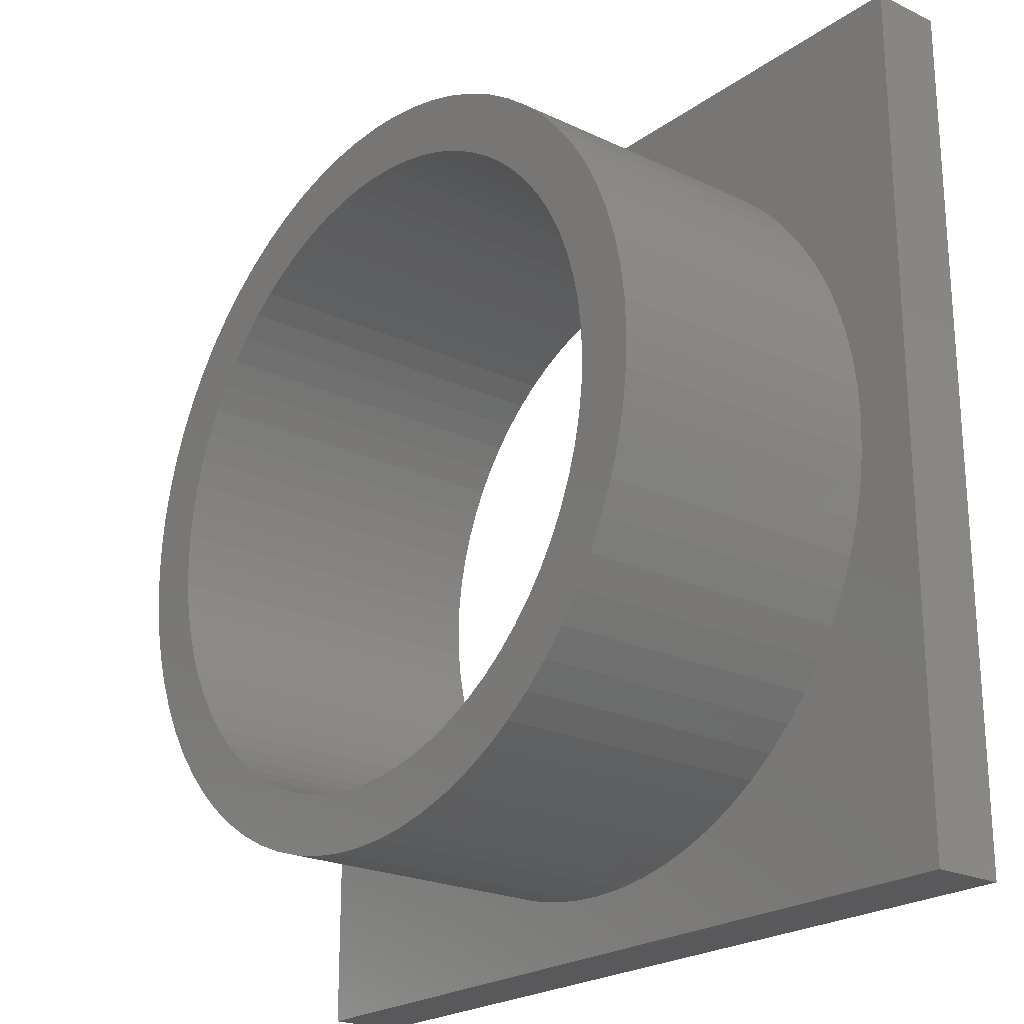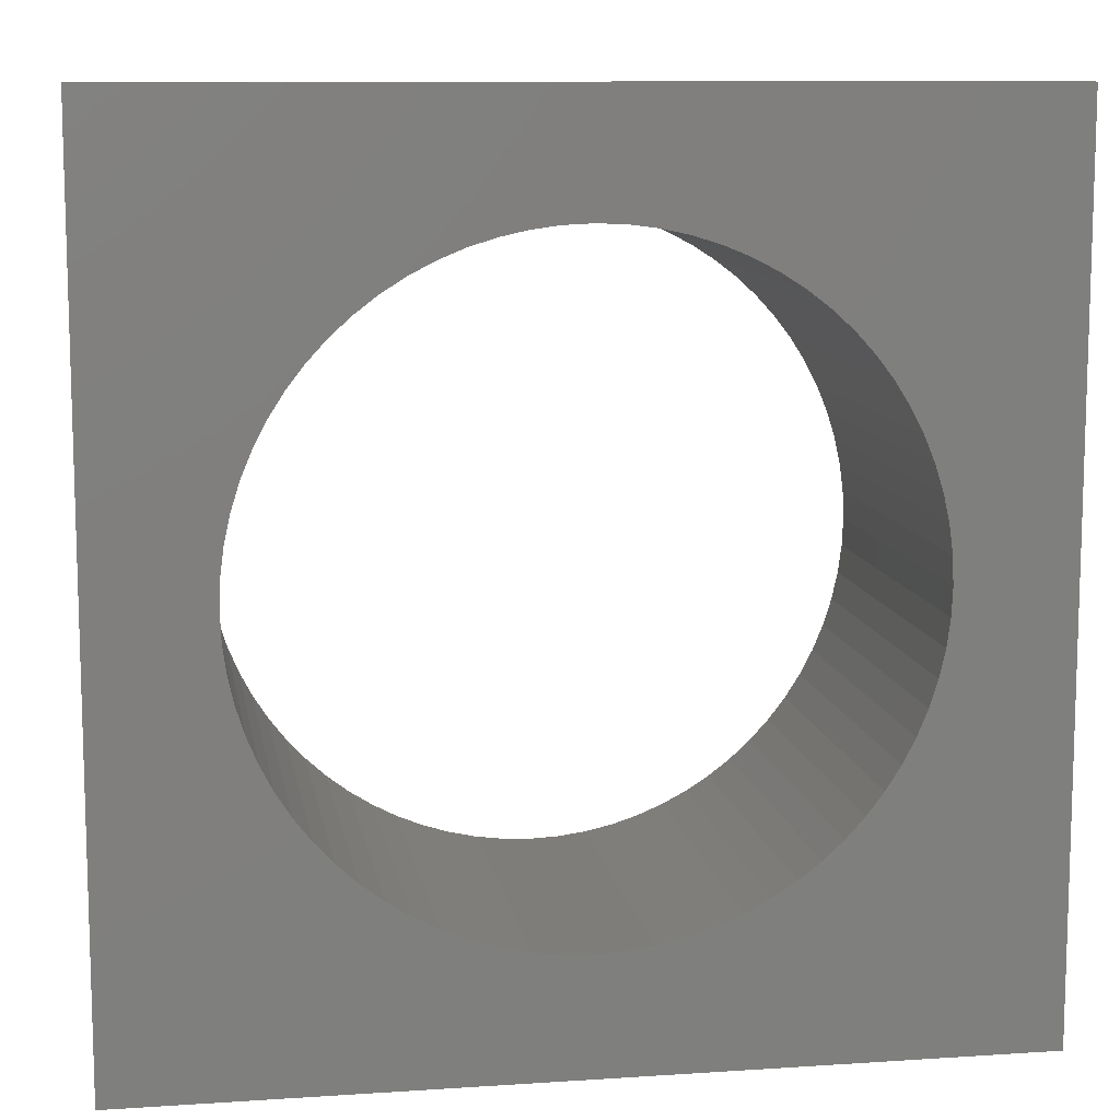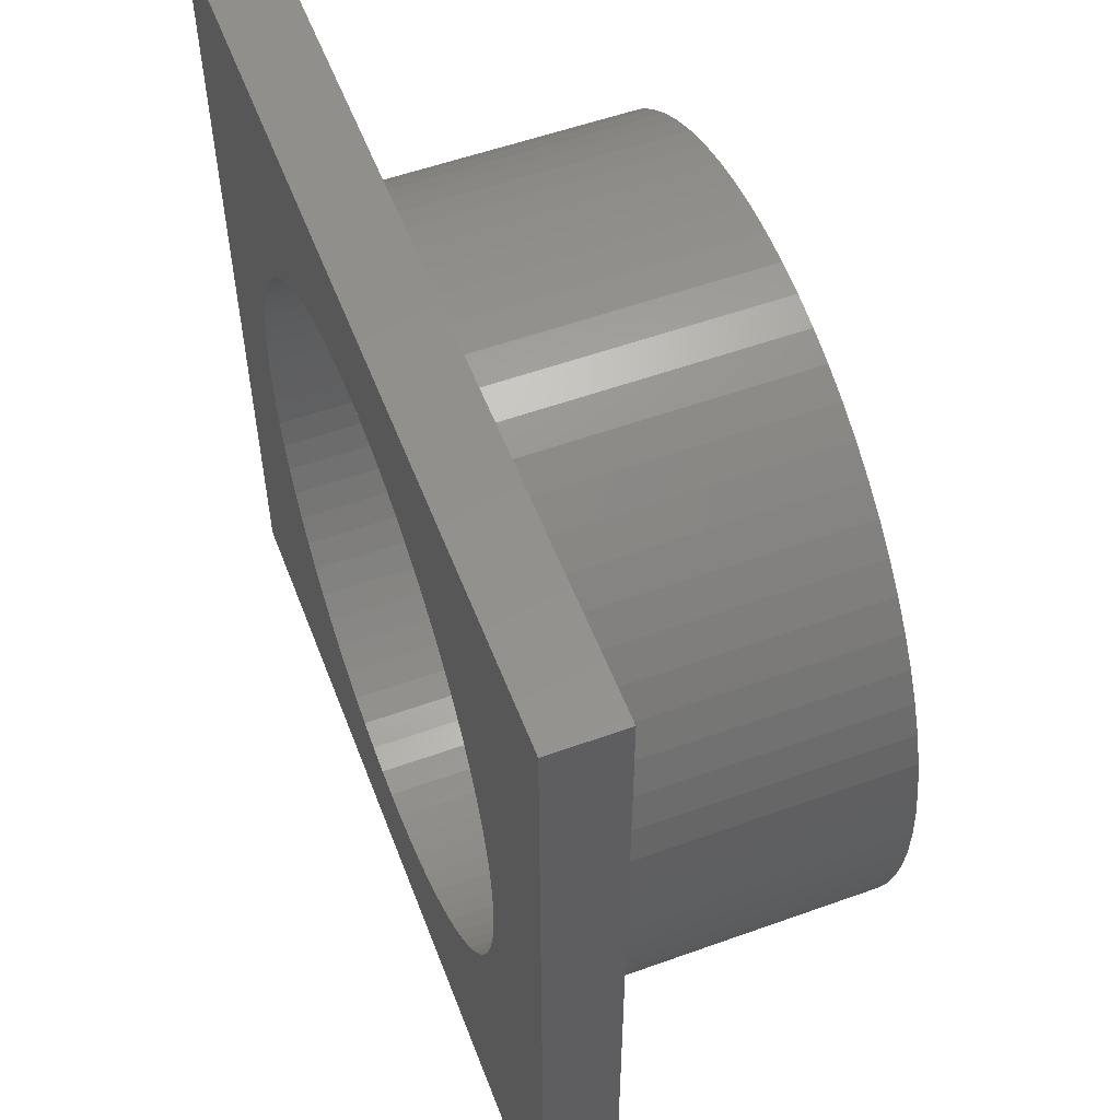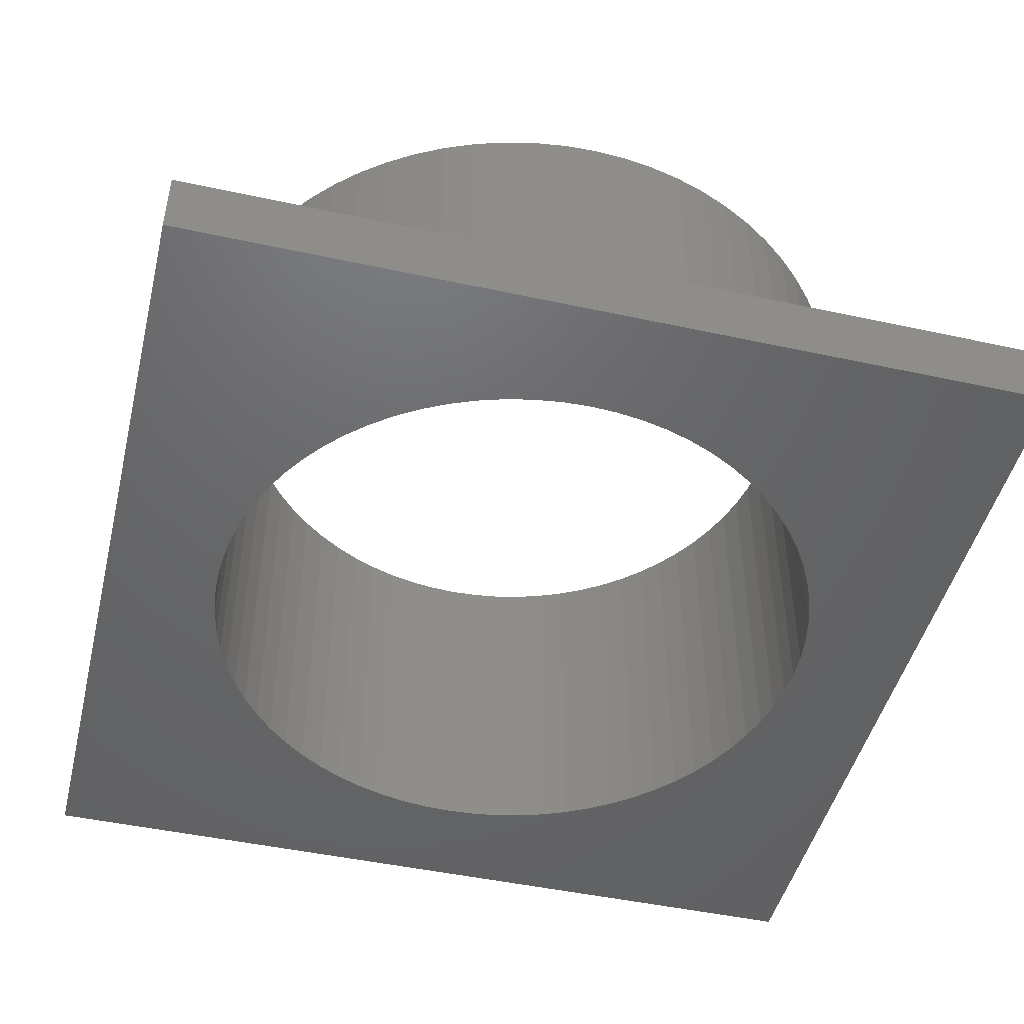
<metadata>
{"format":"stl","ext":"stl","renderer":"f3d","projection":"perspective","resolution":1024,"background":"white","views":[{"elev":-22.4,"azim":50.8,"up":"+Y"},{"elev":10.5,"azim":170.6,"up":"+Y"},{"elev":55.0,"azim":-110.8,"up":"+Y"},{"elev":-47.1,"azim":-13.8,"up":"+Z"}]}
</metadata>
<code>
# stl→obj: 296 verts, 592 faces
v -15 -15 0
v -15 15 2.5
v -15 15 0
v -15 -15 2.5
v 15 15 2.5
v 13 0 2.5
v 15 -15 2.5
v 12.95 1.133 2.5
v 12.8 2.257 2.5
v 12.56 3.365 2.5
v 12.22 4.446 2.5
v 11.78 5.494 2.5
v 11.26 6.5 2.5
v 10.65 7.456 2.5
v 9.959 8.356 2.5
v 9.192 9.192 2.5
v 8.356 9.959 2.5
v 7.456 10.65 2.5
v 6.5 11.26 2.5
v 5.494 11.78 2.5
v 4.446 12.22 2.5
v 3.365 12.56 2.5
v 2.257 12.8 2.5
v 1.133 12.95 2.5
v 0 13 2.5
v -12.95 1.133 2.5
v -13 0 2.5
v -12.8 2.257 2.5
v -12.56 3.365 2.5
v -12.22 4.446 2.5
v -11.78 5.494 2.5
v -11.26 6.5 2.5
v -10.65 7.456 2.5
v -9.959 8.356 2.5
v -9.192 9.192 2.5
v -8.356 9.959 2.5
v -7.456 10.65 2.5
v -6.5 11.26 2.5
v -5.494 11.78 2.5
v -4.446 12.22 2.5
v -3.365 12.56 2.5
v -2.257 12.8 2.5
v -1.133 12.95 2.5
v 12.95 -1.133 2.5
v 12.8 -2.257 2.5
v 12.56 -3.365 2.5
v 12.22 -4.446 2.5
v 11.78 -5.494 2.5
v 11.26 -6.5 2.5
v 10.65 -7.456 2.5
v 9.959 -8.356 2.5
v 9.192 -9.192 2.5
v 8.356 -9.959 2.5
v 7.456 -10.65 2.5
v 6.5 -11.26 2.5
v 5.494 -11.78 2.5
v 4.446 -12.22 2.5
v 3.365 -12.56 2.5
v 2.257 -12.8 2.5
v 1.133 -12.95 2.5
v 0 -13 2.5
v -1.133 -12.95 2.5
v -2.257 -12.8 2.5
v -3.365 -12.56 2.5
v -4.446 -12.22 2.5
v -5.494 -11.78 2.5
v -6.5 -11.26 2.5
v -7.456 -10.65 2.5
v -8.356 -9.959 2.5
v -9.192 -9.192 2.5
v -9.959 -8.356 2.5
v -10.65 -7.456 2.5
v -11.26 -6.5 2.5
v -11.78 -5.494 2.5
v -12.22 -4.446 2.5
v -12.56 -3.365 2.5
v -12.8 -2.257 2.5
v -12.95 -1.133 2.5
v 15 15 0
v 15 -15 0
v 11 0 0
v 10.96 -0.9587 0
v 10.83 -1.91 0
v 10.63 -2.847 0
v 10.34 -3.762 0
v 9.969 -4.649 0
v 9.526 -5.5 0
v 9.011 -6.309 0
v 8.426 -7.071 0
v 7.778 -7.778 0
v 7.071 -8.426 0
v 6.309 -9.011 0
v 5.5 -9.526 0
v 4.649 -9.969 0
v 3.762 -10.34 0
v 2.847 -10.63 0
v 1.91 -10.83 0
v 0.9587 -10.96 0
v 0 -11 0
v -0.9587 -10.96 0
v -1.91 -10.83 0
v -10.96 -0.9587 0
v -11 0 0
v -10.83 -1.91 0
v -10.63 -2.847 0
v -10.34 -3.762 0
v -9.969 -4.649 0
v -9.526 -5.5 0
v -9.011 -6.309 0
v -8.426 -7.071 0
v -7.778 -7.778 0
v -7.071 -8.426 0
v -6.309 -9.011 0
v -5.5 -9.526 0
v -4.649 -9.969 0
v -3.762 -10.34 0
v -2.847 -10.63 0
v 10.96 0.9587 0
v 10.83 1.91 0
v 10.63 2.847 0
v 10.34 3.762 0
v 9.969 4.649 0
v 9.526 5.5 0
v 9.011 6.309 0
v 8.426 7.071 0
v 7.778 7.778 0
v 7.071 8.426 0
v 6.309 9.011 0
v 5.5 9.526 0
v 4.649 9.969 0
v 3.762 10.34 0
v 2.847 10.63 0
v 1.91 10.83 0
v 0.9587 10.96 0
v 0 11 0
v -0.9587 10.96 0
v -1.91 10.83 0
v -2.847 10.63 0
v -10.96 0.9587 0
v -10.83 1.91 0
v -3.762 10.34 0
v -4.649 9.969 0
v -5.5 9.526 0
v -6.309 9.011 0
v -7.071 8.426 0
v -7.778 7.778 0
v -8.426 7.071 0
v -9.011 6.309 0
v -9.526 5.5 0
v -9.969 4.649 0
v -10.34 3.762 0
v -10.63 2.847 0
v 13 0 12.5
v 12.95 1.133 12.5
v -12.95 1.133 12.5
v -13 0 12.5
v 0 13 12.5
v 1.133 12.95 12.5
v 0 -13 12.5
v -1.133 -12.95 12.5
v 9.959 8.356 12.5
v 9.192 9.192 12.5
v -9.192 9.192 12.5
v -8.356 9.959 12.5
v -4.446 12.22 12.5
v -3.365 12.56 12.5
v -12.8 -2.257 12.5
v -12.56 -3.365 12.5
v 12.22 4.446 12.5
v 11.78 5.494 12.5
v 5.494 11.78 12.5
v 6.5 11.26 12.5
v -10.65 7.456 12.5
v -11.26 6.5 12.5
v -9.959 8.356 12.5
v -2.257 12.8 12.5
v -1.133 12.95 12.5
v 10.65 -7.456 12.5
v 11.26 -6.5 12.5
v 3.365 -12.56 12.5
v 2.257 -12.8 12.5
v 9.192 -9.192 12.5
v 8.356 -9.959 12.5
v -3.365 -12.56 12.5
v -4.446 -12.22 12.5
v -9.959 -8.356 12.5
v -9.192 -9.192 12.5
v -10.65 -7.456 12.5
v 12.8 2.257 12.5
v 12.56 3.365 12.5
v 11.26 6.5 12.5
v 10.65 7.456 12.5
v 2.257 12.8 12.5
v 3.365 12.56 12.5
v 4.446 12.22 12.5
v 7.456 10.65 12.5
v 8.356 9.959 12.5
v -12.56 3.365 12.5
v -12.8 2.257 12.5
v -12.22 4.446 12.5
v 11 0 12.5
v 10.96 0.9587 12.5
v 12.95 -1.133 12.5
v 10.83 1.91 12.5
v 10.96 -0.9587 12.5
v 10.63 2.847 12.5
v 12.8 -2.257 12.5
v 10.34 3.762 12.5
v 10.83 -1.91 12.5
v 9.969 4.649 12.5
v 12.56 -3.365 12.5
v 10.63 -2.847 12.5
v 9.526 5.5 12.5
v 9.011 6.309 12.5
v 8.426 7.071 12.5
v 7.778 7.778 12.5
v 7.071 8.426 12.5
v 6.309 9.011 12.5
v 5.5 9.526 12.5
v 4.649 9.969 12.5
v 3.762 10.34 12.5
v 2.847 10.63 12.5
v 1.91 10.83 12.5
v 0.9587 10.96 12.5
v 0 11 12.5
v -0.9587 10.96 12.5
v -1.91 10.83 12.5
v -2.847 10.63 12.5
v -3.762 10.34 12.5
v -4.649 9.969 12.5
v -5.494 11.78 12.5
v -5.5 9.526 12.5
v -6.5 11.26 12.5
v -6.309 9.011 12.5
v -7.456 10.65 12.5
v -7.071 8.426 12.5
v -7.778 7.778 12.5
v -8.426 7.071 12.5
v -9.011 6.309 12.5
v -9.526 5.5 12.5
v -9.969 4.649 12.5
v -11.78 5.494 12.5
v -10.34 3.762 12.5
v -10.63 2.847 12.5
v 12.22 -4.446 12.5
v 10.34 -3.762 12.5
v 11.78 -5.494 12.5
v 9.969 -4.649 12.5
v 9.526 -5.5 12.5
v 9.011 -6.309 12.5
v 9.959 -8.356 12.5
v 8.426 -7.071 12.5
v 7.778 -7.778 12.5
v 7.071 -8.426 12.5
v 7.456 -10.65 12.5
v 6.309 -9.011 12.5
v 6.5 -11.26 12.5
v 5.5 -9.526 12.5
v 5.494 -11.78 12.5
v 4.649 -9.969 12.5
v 4.446 -12.22 12.5
v 3.762 -10.34 12.5
v 2.847 -10.63 12.5
v 1.91 -10.83 12.5
v 1.133 -12.95 12.5
v 0.9587 -10.96 12.5
v 0 -11 12.5
v -0.9587 -10.96 12.5
v -1.91 -10.83 12.5
v -2.257 -12.8 12.5
v -2.847 -10.63 12.5
v -3.762 -10.34 12.5
v -4.649 -9.969 12.5
v -5.494 -11.78 12.5
v -5.5 -9.526 12.5
v -6.5 -11.26 12.5
v -6.309 -9.011 12.5
v -7.456 -10.65 12.5
v -7.071 -8.426 12.5
v -8.356 -9.959 12.5
v -7.778 -7.778 12.5
v -8.426 -7.071 12.5
v -9.011 -6.309 12.5
v -9.526 -5.5 12.5
v -11.26 -6.5 12.5
v -9.969 -4.649 12.5
v -11.78 -5.494 12.5
v -10.34 -3.762 12.5
v -12.22 -4.446 12.5
v -10.63 -2.847 12.5
v -10.83 -1.91 12.5
v -10.96 -0.9587 12.5
v -12.95 -1.133 12.5
v -11 0 12.5
v -10.83 1.91 12.5
v -10.96 0.9587 12.5
f 1 2 3
f 2 1 4
f 5 6 7
f 5 8 6
f 5 9 8
f 5 10 9
f 5 11 10
f 5 12 11
f 5 13 12
f 5 14 13
f 5 15 14
f 5 16 15
f 5 17 16
f 5 18 17
f 5 19 18
f 5 20 19
f 5 21 20
f 5 22 21
f 5 23 22
f 5 24 23
f 5 25 24
f 2 25 5
f 26 2 27
f 28 2 26
f 29 2 28
f 30 2 29
f 31 2 30
f 32 2 31
f 33 2 32
f 34 2 33
f 35 2 34
f 36 2 35
f 37 2 36
f 38 2 37
f 39 2 38
f 40 2 39
f 41 2 40
f 42 2 41
f 43 2 42
f 25 2 43
f 44 7 6
f 45 7 44
f 46 7 45
f 47 7 46
f 48 7 47
f 49 7 48
f 50 7 49
f 51 7 50
f 52 7 51
f 53 7 52
f 54 7 53
f 55 7 54
f 56 7 55
f 57 7 56
f 58 7 57
f 59 7 58
f 60 7 59
f 61 7 60
f 4 61 62
f 4 27 2
f 61 4 7
f 63 4 62
f 64 4 63
f 65 4 64
f 66 4 65
f 67 4 66
f 68 4 67
f 69 4 68
f 70 4 69
f 71 4 70
f 72 4 71
f 73 4 72
f 74 4 73
f 75 4 74
f 76 4 75
f 77 4 76
f 78 4 77
f 27 4 78
f 7 79 5
f 79 7 80
f 79 2 5
f 2 79 3
f 80 81 79
f 80 82 81
f 80 83 82
f 80 84 83
f 80 85 84
f 80 86 85
f 80 87 86
f 80 88 87
f 80 89 88
f 80 90 89
f 80 91 90
f 80 92 91
f 80 93 92
f 80 94 93
f 80 95 94
f 80 96 95
f 80 97 96
f 80 98 97
f 80 99 98
f 1 99 80
f 99 1 100
f 100 1 101
f 102 1 103
f 104 1 102
f 105 1 104
f 106 1 105
f 107 1 106
f 108 1 107
f 109 1 108
f 110 1 109
f 111 1 110
f 112 1 111
f 113 1 112
f 114 1 113
f 115 1 114
f 116 1 115
f 117 1 116
f 101 1 117
f 118 79 81
f 119 79 118
f 120 79 119
f 121 79 120
f 122 79 121
f 123 79 122
f 124 79 123
f 125 79 124
f 126 79 125
f 127 79 126
f 128 79 127
f 129 79 128
f 130 79 129
f 131 79 130
f 132 79 131
f 133 79 132
f 134 79 133
f 135 79 134
f 3 135 136
f 3 136 137
f 3 137 138
f 3 103 1
f 103 3 139
f 139 3 140
f 135 3 79
f 141 3 138
f 142 3 141
f 143 3 142
f 144 3 143
f 145 3 144
f 146 3 145
f 147 3 146
f 148 3 147
f 149 3 148
f 150 3 149
f 151 3 150
f 152 3 151
f 140 3 152
f 1 7 4
f 7 1 80
f 153 8 154
f 8 153 6
f 27 155 26
f 155 27 156
f 24 157 158
f 157 24 25
f 62 159 160
f 159 62 61
f 161 16 162
f 16 161 15
f 36 163 164
f 163 36 35
f 41 165 166
f 165 41 40
f 76 167 77
f 167 76 168
f 169 12 170
f 12 169 11
f 19 171 172
f 171 19 20
f 32 173 33
f 173 32 174
f 33 175 34
f 175 33 173
f 43 176 177
f 176 43 42
f 178 49 179
f 49 178 50
f 59 180 181
f 180 59 58
f 53 182 183
f 182 53 52
f 65 184 185
f 184 65 64
f 70 186 71
f 186 70 187
f 71 188 72
f 188 71 186
f 189 10 190
f 10 189 9
f 154 9 189
f 9 154 8
f 190 11 169
f 11 190 10
f 191 14 192
f 14 191 13
f 192 15 161
f 15 192 14
f 170 13 191
f 13 170 12
f 22 193 194
f 193 22 23
f 21 194 195
f 194 21 22
f 23 158 193
f 158 23 24
f 17 196 197
f 196 17 18
f 16 197 162
f 197 16 17
f 28 198 29
f 198 28 199
f 29 200 30
f 200 29 198
f 26 199 28
f 199 26 155
f 201 153 154
f 202 154 189
f 153 201 203
f 204 189 190
f 205 203 201
f 206 190 169
f 203 205 207
f 208 169 170
f 209 207 205
f 210 170 191
f 207 209 211
f 212 211 209
f 154 202 201
f 189 204 202
f 213 191 192
f 190 206 204
f 169 208 206
f 170 210 208
f 214 192 161
f 191 213 210
f 215 161 162
f 192 214 213
f 161 215 214
f 216 162 197
f 162 216 215
f 217 197 196
f 197 217 216
f 218 196 172
f 196 218 217
f 172 219 218
f 171 219 172
f 171 220 219
f 195 220 171
f 195 221 220
f 194 221 195
f 194 222 221
f 193 222 194
f 193 223 222
f 158 223 193
f 158 224 223
f 157 224 158
f 157 225 224
f 157 226 225
f 177 226 157
f 177 227 226
f 176 227 177
f 176 228 227
f 166 228 176
f 166 229 228
f 165 229 166
f 165 230 229
f 231 230 165
f 231 232 230
f 233 232 231
f 232 233 234
f 235 234 233
f 234 235 236
f 164 236 235
f 236 164 237
f 163 237 164
f 237 163 238
f 175 238 163
f 238 175 239
f 173 239 175
f 239 173 240
f 174 240 173
f 240 174 241
f 242 241 174
f 241 242 243
f 200 243 242
f 198 244 200
f 243 200 244
f 211 212 245
f 246 245 212
f 245 246 247
f 248 247 246
f 247 248 179
f 249 179 248
f 179 249 178
f 250 178 249
f 178 250 251
f 252 251 250
f 251 252 182
f 253 182 252
f 182 253 183
f 254 183 253
f 183 254 255
f 256 255 254
f 255 256 257
f 258 257 256
f 258 259 257
f 260 259 258
f 260 261 259
f 262 261 260
f 262 180 261
f 263 180 262
f 263 181 180
f 264 181 263
f 264 265 181
f 266 265 264
f 267 265 266
f 267 159 265
f 268 159 267
f 268 160 159
f 269 160 268
f 269 270 160
f 271 270 269
f 271 184 270
f 272 184 271
f 272 185 184
f 273 185 272
f 273 274 185
f 275 274 273
f 276 275 277
f 275 276 274
f 278 277 279
f 277 278 276
f 280 279 281
f 279 280 278
f 187 281 282
f 186 282 283
f 281 187 280
f 188 283 284
f 282 186 187
f 285 284 286
f 287 286 288
f 289 288 290
f 283 188 186
f 168 290 291
f 167 291 292
f 284 285 188
f 293 292 294
f 244 198 295
f 199 295 198
f 286 287 285
f 295 199 296
f 288 289 287
f 155 296 199
f 290 168 289
f 296 155 294
f 291 167 168
f 156 294 155
f 292 293 167
f 294 156 293
f 38 235 233
f 235 38 37
f 40 231 165
f 231 40 39
f 25 177 157
f 177 25 43
f 61 265 159
f 265 61 60
f 57 259 261
f 259 57 56
f 54 183 255
f 183 54 53
f 182 51 251
f 51 182 52
f 251 50 178
f 50 251 51
f 211 45 207
f 45 211 46
f 245 46 211
f 46 245 47
f 207 44 203
f 44 207 45
f 70 280 187
f 280 70 69
f 69 278 280
f 278 69 68
f 68 276 278
f 276 68 67
f 63 160 270
f 160 63 62
f 74 289 75
f 289 74 287
f 78 156 27
f 156 78 293
f 20 195 171
f 195 20 21
f 18 172 196
f 172 18 19
f 34 163 35
f 163 34 175
f 30 242 31
f 242 30 200
f 31 174 32
f 174 31 242
f 37 164 235
f 164 37 36
f 39 233 231
f 233 39 38
f 42 166 176
f 166 42 41
f 60 181 265
f 181 60 59
f 58 261 180
f 261 58 57
f 56 257 259
f 257 56 55
f 55 255 257
f 255 55 54
f 247 47 245
f 47 247 48
f 66 185 274
f 185 66 65
f 67 274 276
f 274 67 66
f 64 270 184
f 270 64 63
f 72 285 73
f 285 72 188
f 75 168 76
f 168 75 289
f 77 293 78
f 293 77 167
f 203 6 153
f 6 203 44
f 179 48 247
f 48 179 49
f 73 287 74
f 287 73 285
f 127 216 217
f 216 127 126
f 82 201 81
f 201 82 205
f 142 229 230
f 229 142 141
f 241 149 240
f 149 241 150
f 121 210 122
f 210 121 208
f 122 213 123
f 213 122 210
f 130 219 220
f 219 130 129
f 238 146 237
f 146 238 147
f 138 227 228
f 227 138 137
f 86 246 85
f 246 86 248
f 112 281 279
f 281 112 111
f 119 206 120
f 206 119 204
f 120 208 121
f 208 120 206
f 124 215 125
f 215 124 214
f 123 214 124
f 214 123 213
f 125 216 126
f 216 125 215
f 128 217 218
f 217 128 127
f 135 224 225
f 224 135 134
f 129 218 219
f 218 129 128
f 131 220 221
f 220 131 130
f 132 221 222
f 221 132 131
f 294 139 296
f 139 294 103
f 243 150 241
f 150 243 151
f 244 151 243
f 151 244 152
f 240 148 239
f 148 240 149
f 239 147 238
f 147 239 148
f 141 228 229
f 228 141 138
f 136 225 226
f 225 136 135
f 144 232 234
f 232 144 143
f 145 234 236
f 234 145 144
f 143 230 232
f 230 143 142
f 146 236 237
f 236 146 145
f 81 202 118
f 202 81 201
f 83 205 82
f 205 83 209
f 98 267 266
f 267 98 99
f 96 264 263
f 264 96 97
f 95 263 262
f 263 95 96
f 90 254 253
f 254 90 91
f 91 256 254
f 256 91 92
f 93 260 258
f 260 93 94
f 99 268 267
f 268 99 100
f 116 273 272
f 273 116 115
f 114 277 275
f 277 114 113
f 288 105 290
f 105 288 106
f 292 103 294
f 103 292 102
f 282 109 283
f 109 282 110
f 284 107 286
f 107 284 108
f 281 110 282
f 110 281 111
f 118 204 119
f 204 118 202
f 133 222 223
f 222 133 132
f 134 223 224
f 223 134 133
f 295 152 244
f 152 295 140
f 296 140 295
f 140 296 139
f 137 226 227
f 226 137 136
f 84 209 83
f 209 84 212
f 97 266 264
f 266 97 98
f 94 262 260
f 262 94 95
f 92 258 256
f 258 92 93
f 101 271 269
f 271 101 117
f 117 272 271
f 272 117 116
f 115 275 273
f 275 115 114
f 113 279 277
f 279 113 112
f 286 106 288
f 106 286 107
f 291 102 292
f 102 291 104
f 283 108 284
f 108 283 109
f 85 212 84
f 212 85 246
f 87 248 86
f 248 87 249
f 88 249 87
f 249 88 250
f 100 269 268
f 269 100 101
f 290 104 291
f 104 290 105
f 89 250 88
f 250 89 252
f 90 252 89
f 252 90 253

</code>
